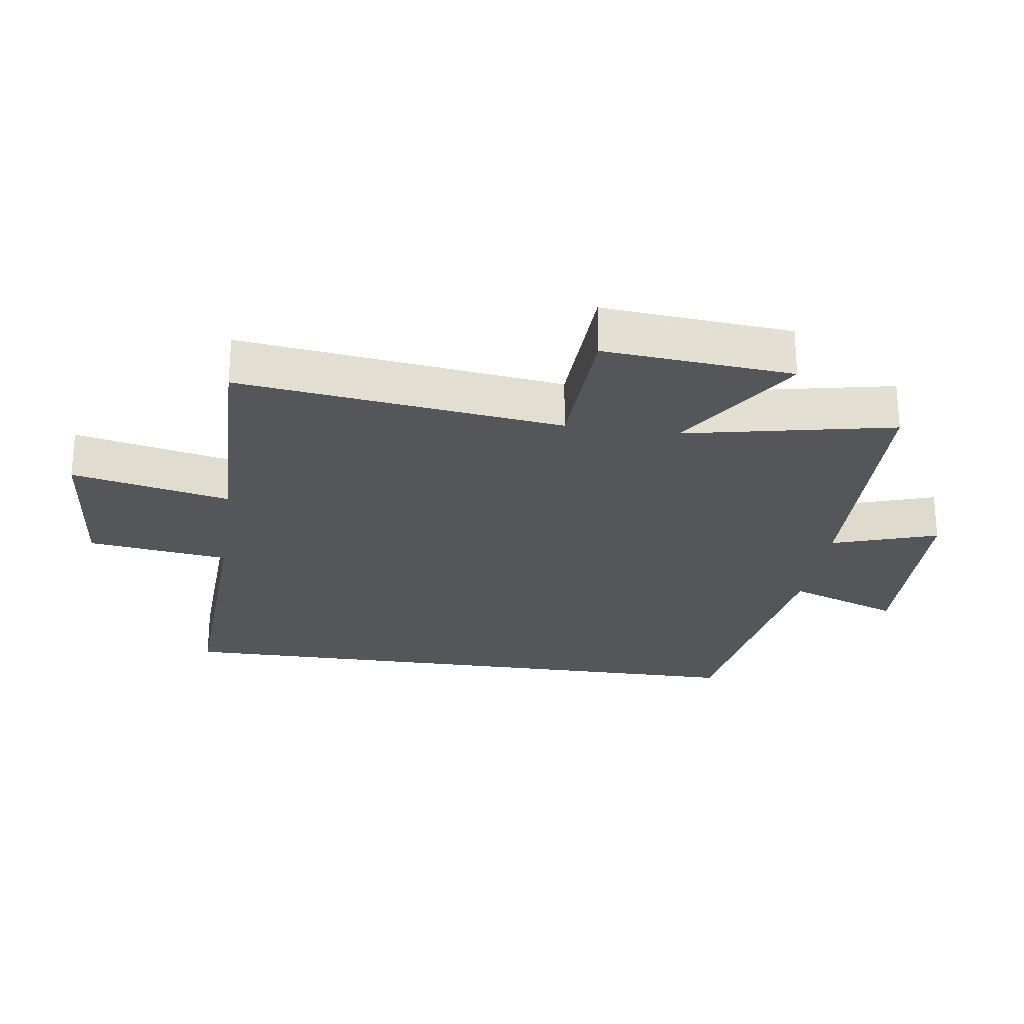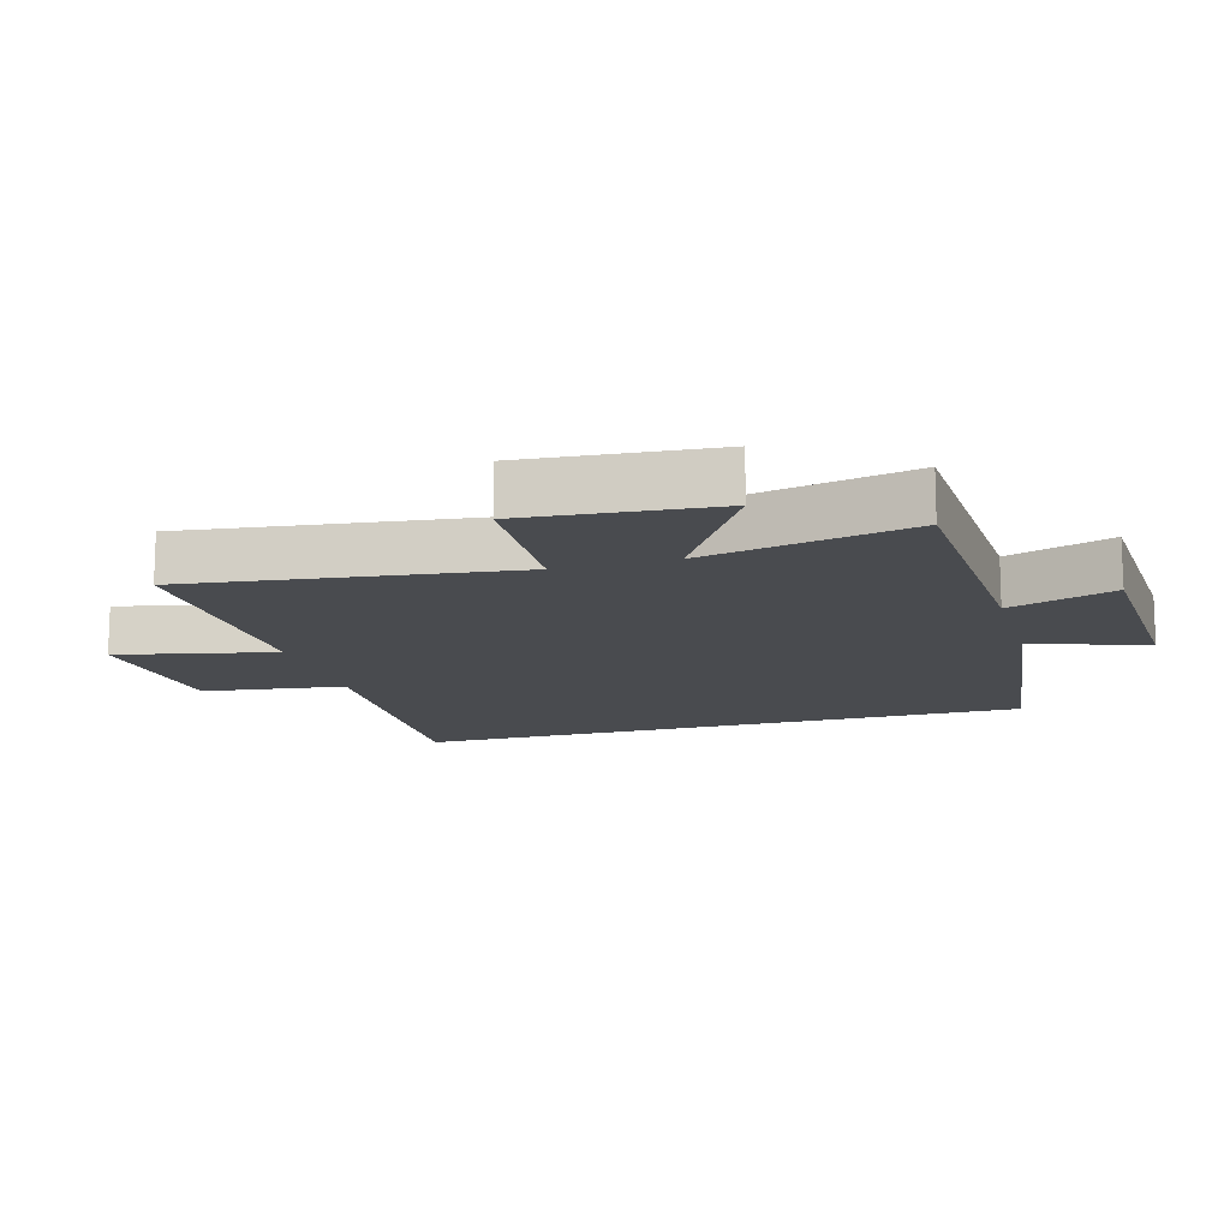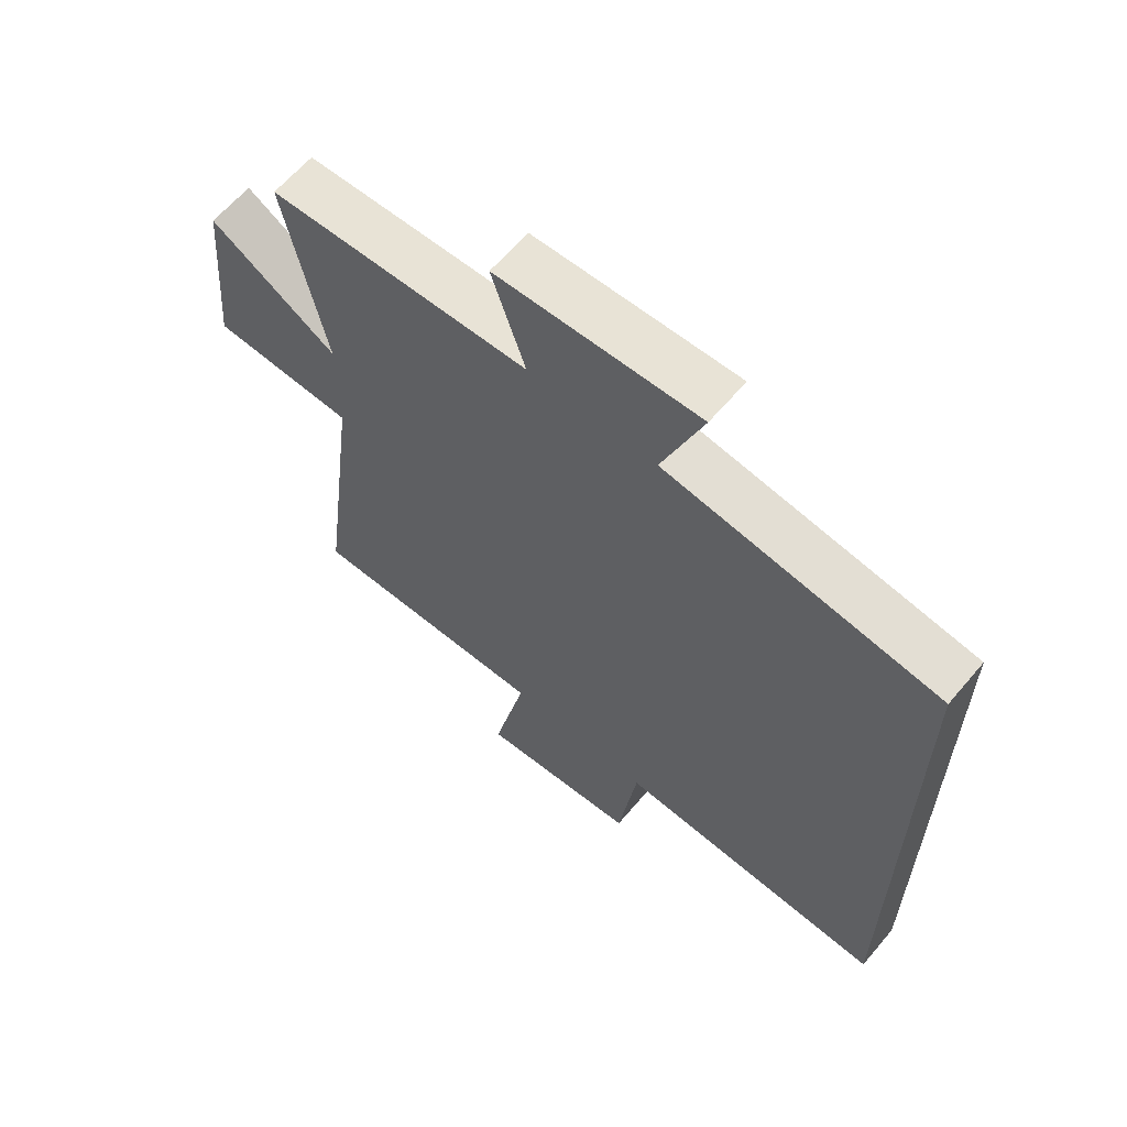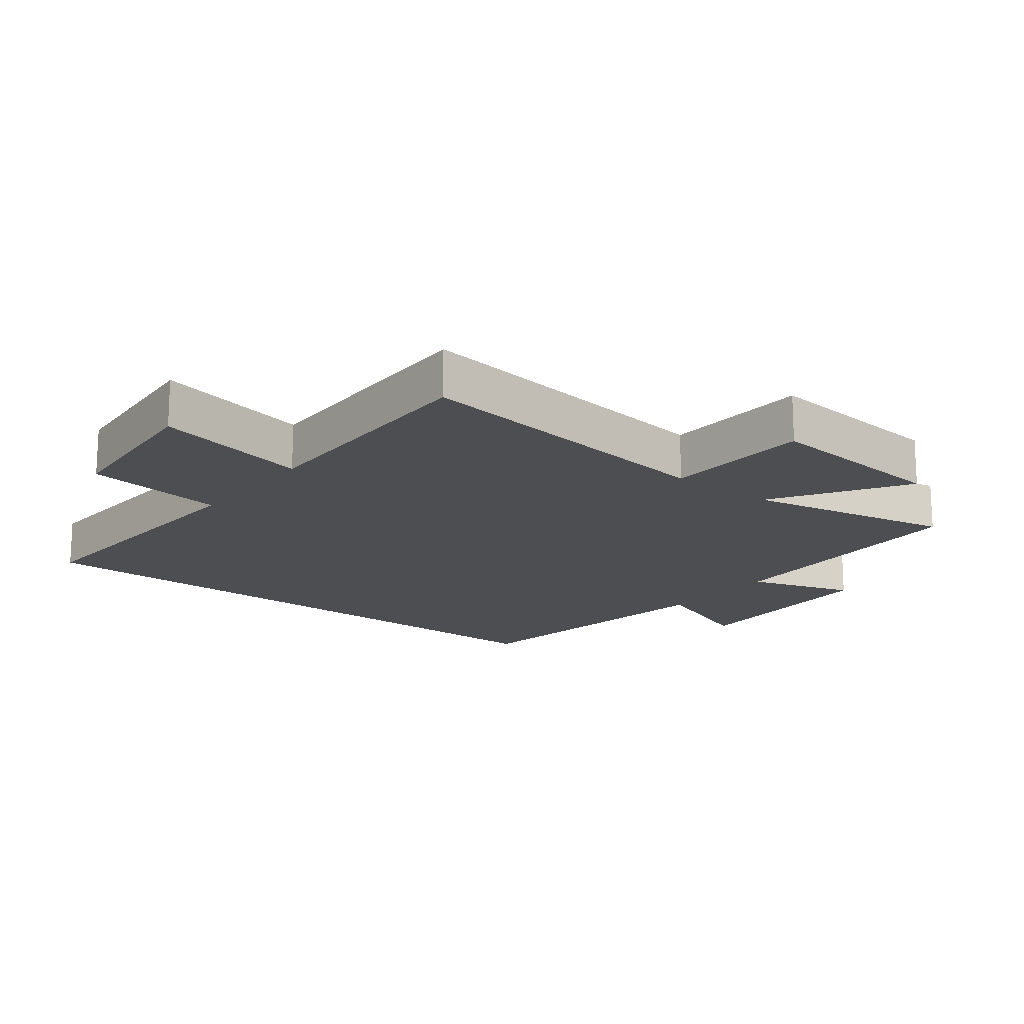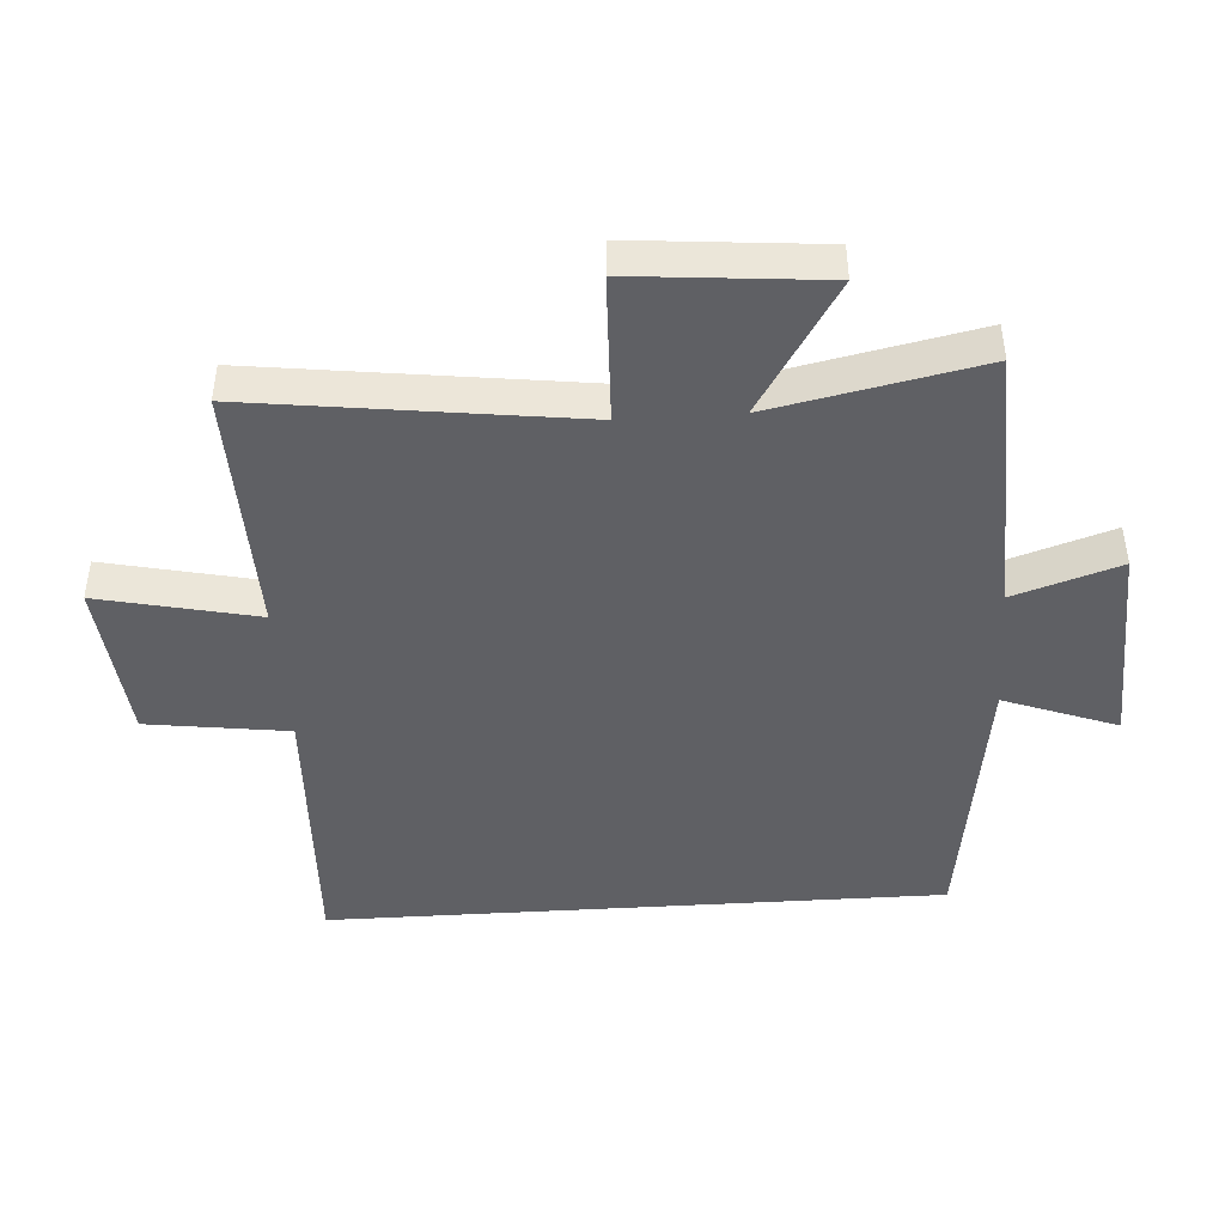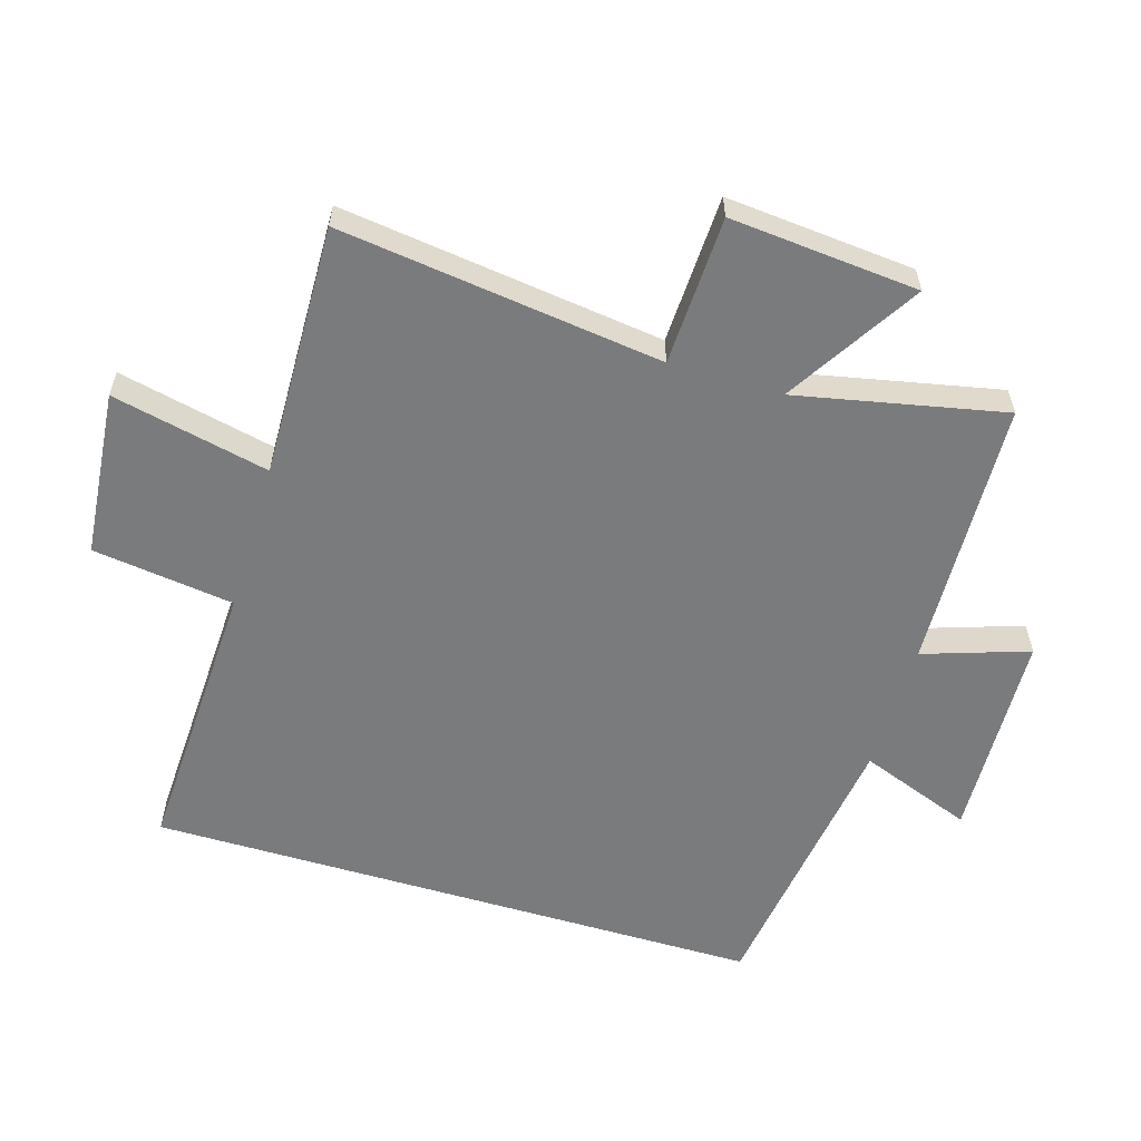
<metadata>
{"format":"obj","ext":"obj","renderer":"f3d","projection":"perspective","resolution":1024,"background":"white","views":[{"elev":-25.1,"azim":-98.2,"up":"+Y"},{"elev":-13.9,"azim":-73.8,"up":"+Y"},{"elev":63.0,"azim":40.2,"up":"+Z"},{"elev":-17.1,"azim":-128.3,"up":"+Y"},{"elev":-44.2,"azim":-86.2,"up":"+Y"},{"elev":-58.3,"azim":-106.7,"up":"+Y"}]}
</metadata>
<code>
v 0.5 0.07 -0.519
v 0.061 0.07 -0.5
v 0.031 0.07 -0.719
v -0.227 0.07 -0.743
v -0.173 0.07 -0.5
v -0.565 0.07 -0.509
v -0.5 0.07 -0.01
v -0.731 0.07 -0.001
v -0.705 0.07 0.291
v -0.5 0.07 0.164
v -0.566 0.07 0.485
v -0.145 0.07 0.5
v -0.199 0.07 0.663
v 0.127 0.07 0.675
v 0.061 0.07 0.5
v 0.5 0.07 0.438
v 0.5 0 -0.519
v 0.061 0 -0.5
v 0.031 0 -0.719
v -0.227 0 -0.743
v -0.173 0 -0.5
v -0.565 0 -0.509
v -0.5 0 -0.01
v -0.731 0 -0.001
v -0.705 0 0.291
v -0.5 0 0.164
v -0.566 0 0.485
v -0.145 0 0.5
v -0.199 0 0.663
v 0.127 0 0.675
v 0.061 0 0.5
v 0.5 0 0.438
f 15 16 1 2
f 12 13 14 15
f 10 11 12 15
f 10 15 2 3
f 7 8 9 10
f 7 10 3
f 5 6 7
f 5 7 3
f 3 4 5
f 18 17 32 31
f 31 30 29 28
f 31 28 27 26
f 19 18 31 26
f 26 25 24 23
f 19 26 23
f 23 22 21
f 19 23 21
f 21 20 19
f 1 17 18 2
f 2 18 19 3
f 3 19 20 4
f 4 20 21 5
f 5 21 22 6
f 6 22 23 7
f 7 23 24 8
f 8 24 25 9
f 9 25 26 10
f 10 26 27 11
f 11 27 28 12
f 12 28 29 13
f 13 29 30 14
f 14 30 31 15
f 15 31 32 16
f 16 32 17 1

</code>
